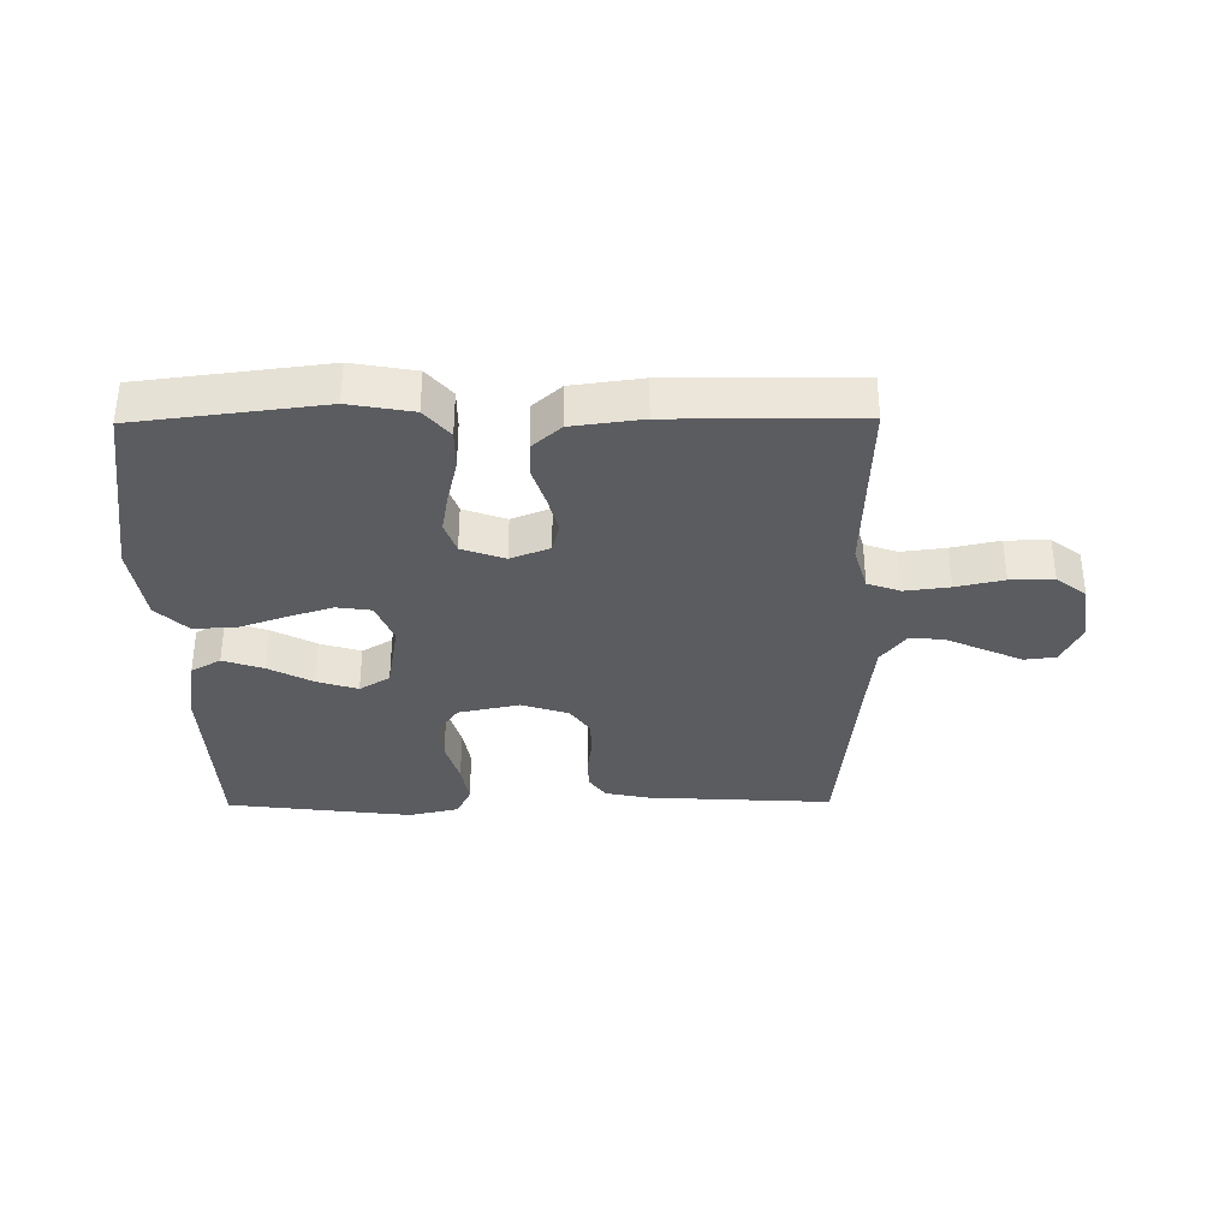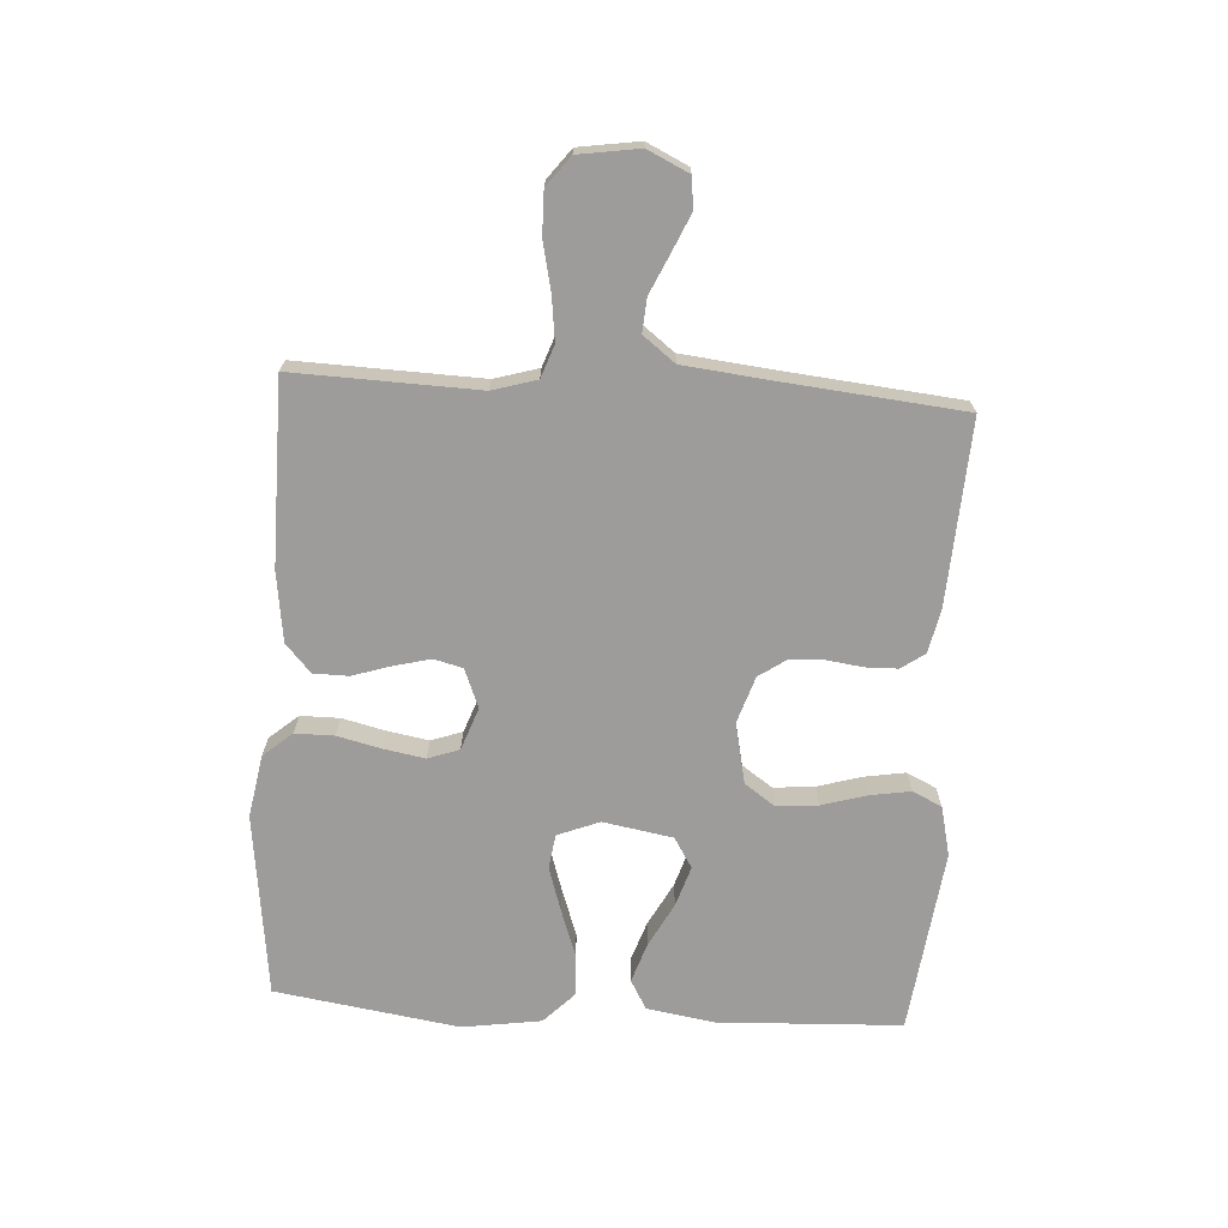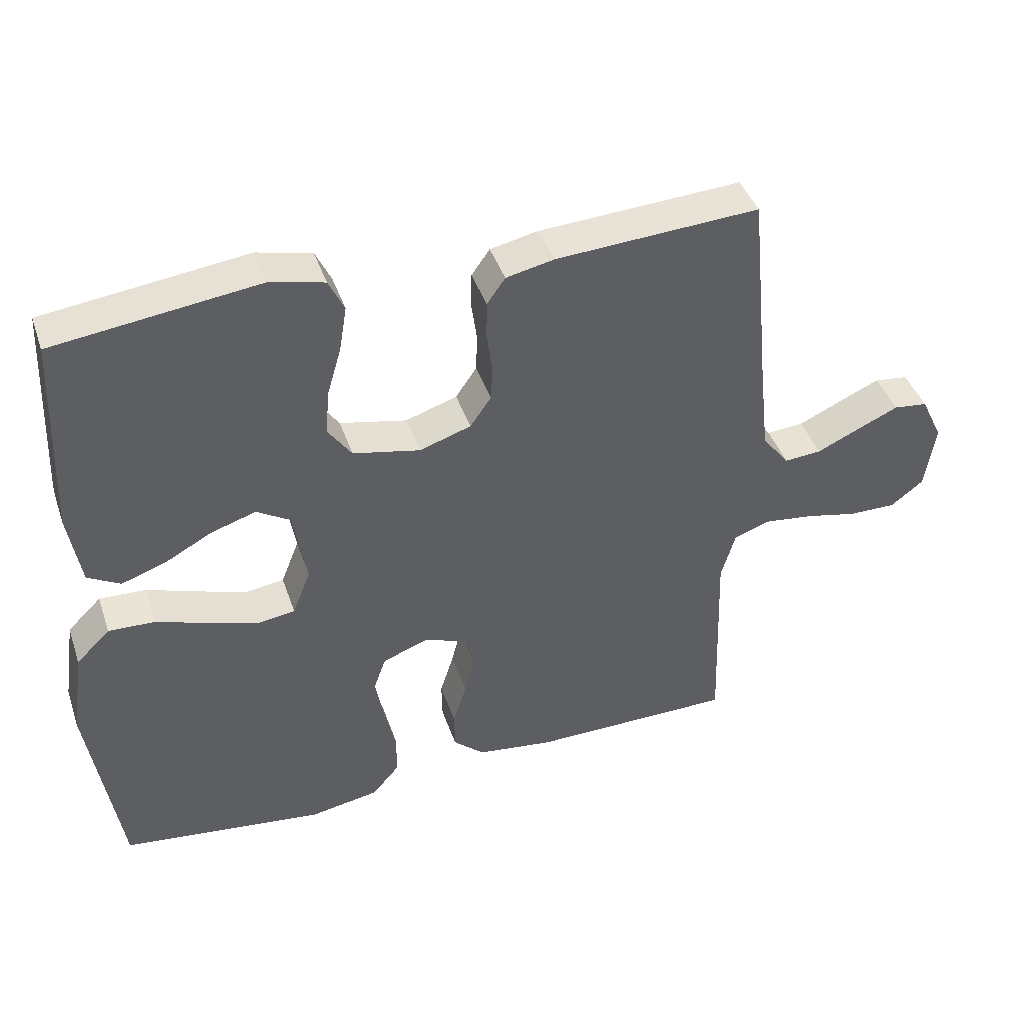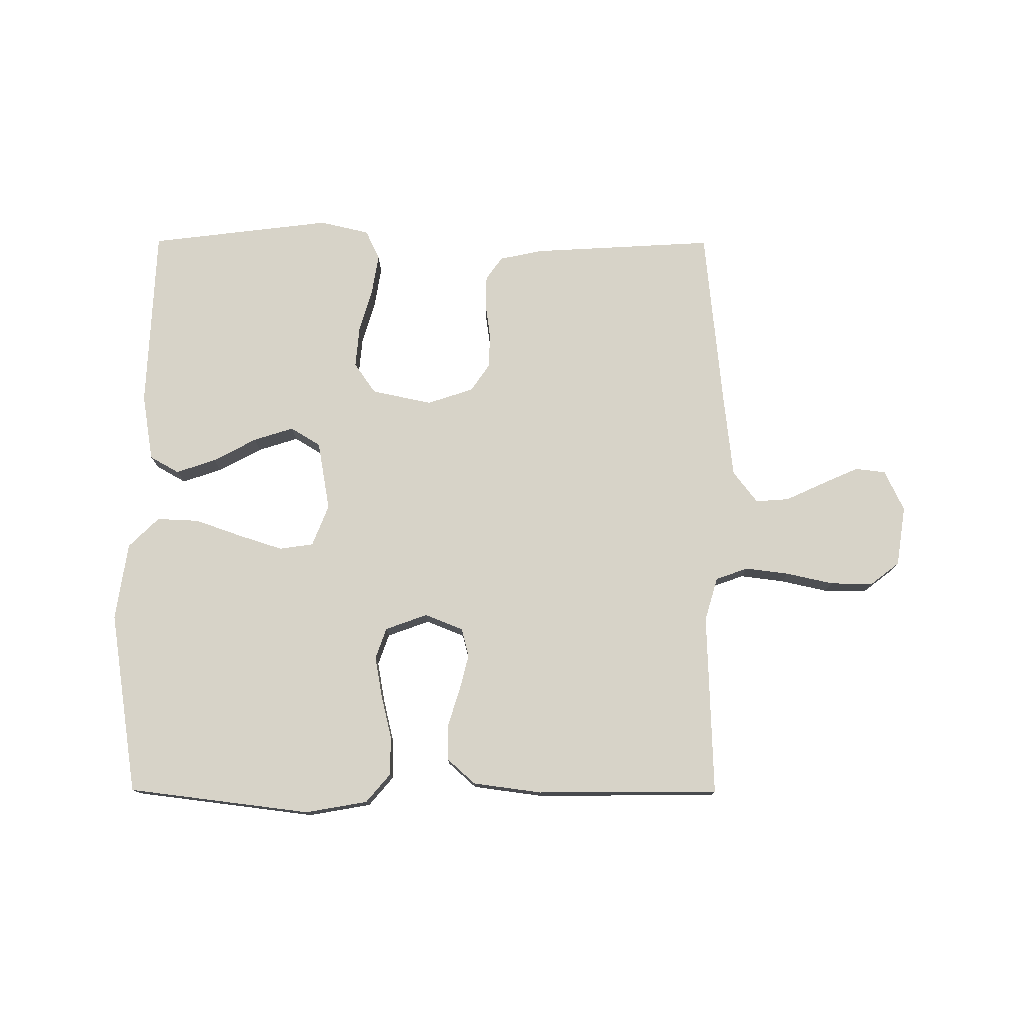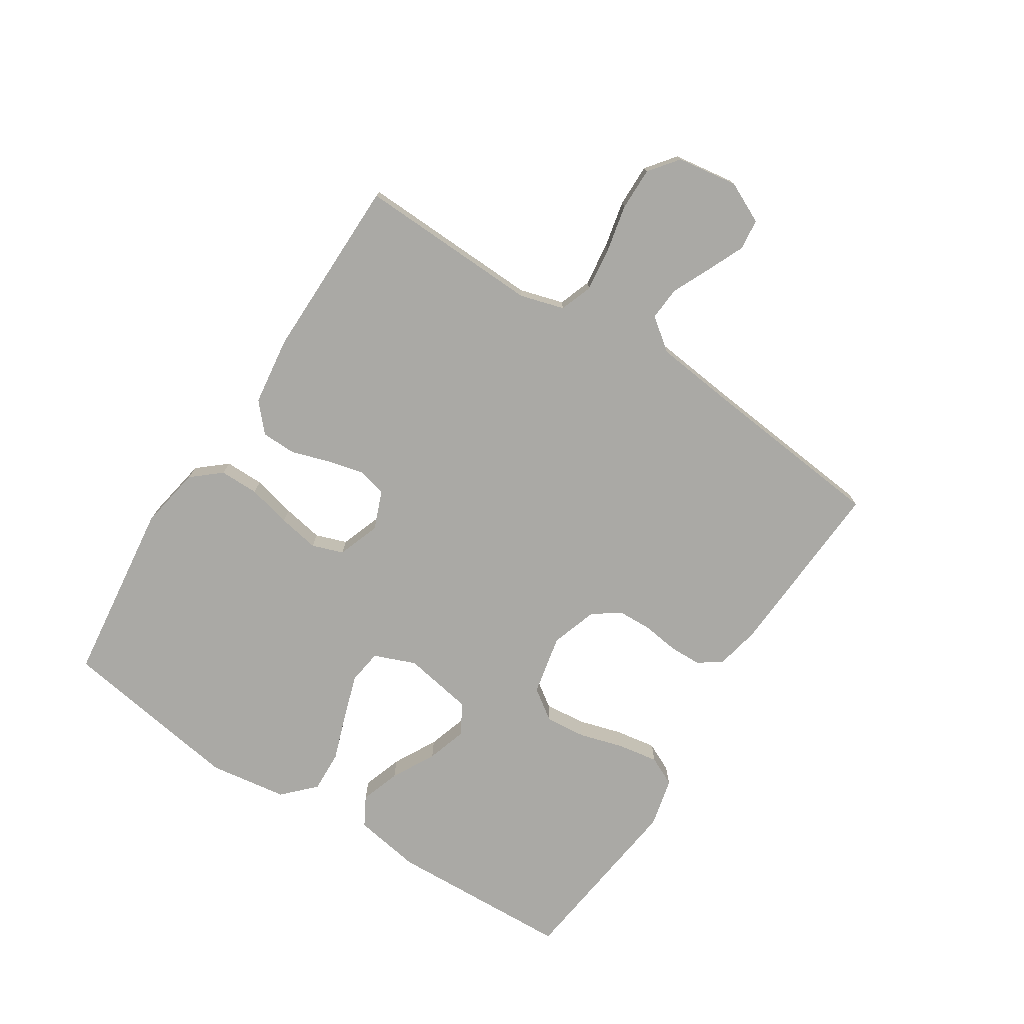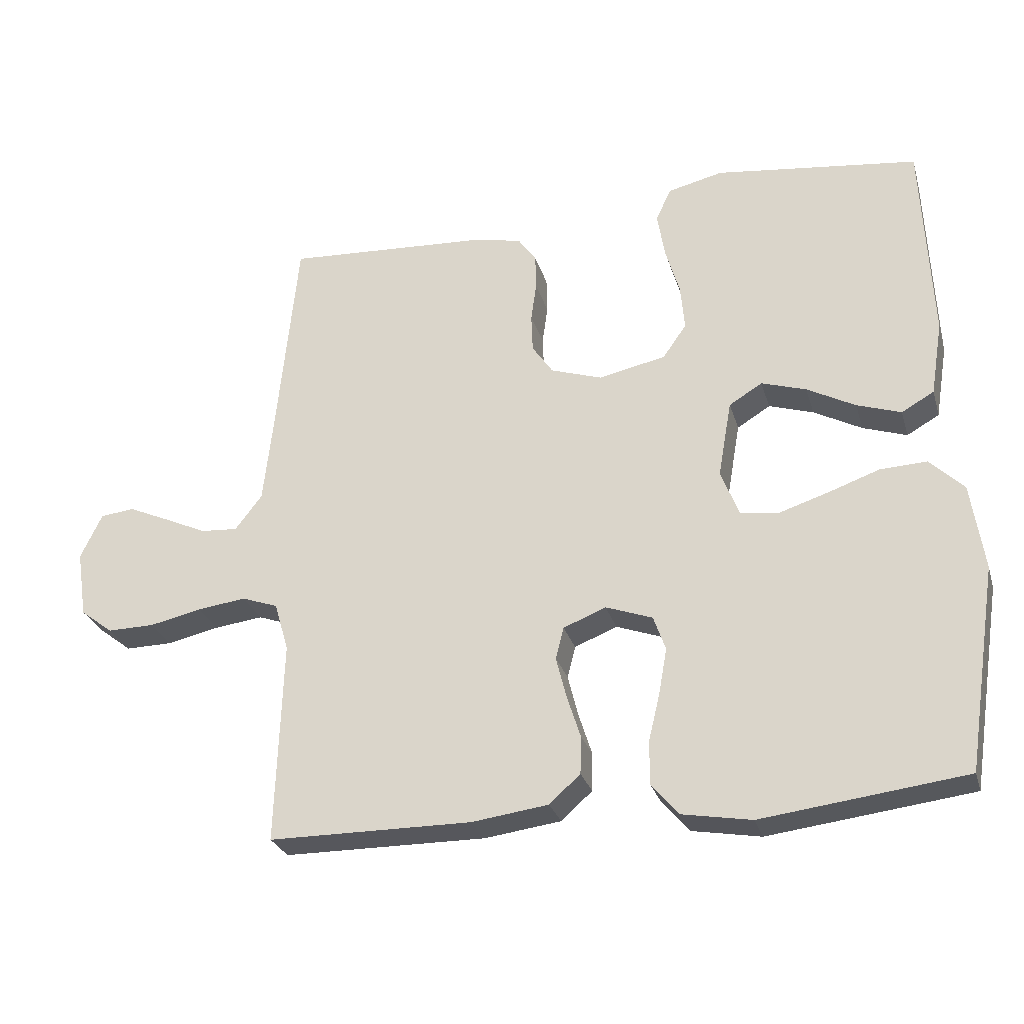
<metadata>
{"format":"obj","ext":"obj","renderer":"f3d","projection":"perspective","resolution":1024,"background":"white","views":[{"elev":-34.5,"azim":-179.4,"up":"+Y"},{"elev":-70.2,"azim":-93.5,"up":"+Y"},{"elev":42.4,"azim":161.7,"up":"+Z"},{"elev":77.0,"azim":-179.8,"up":"+Y"},{"elev":-75.4,"azim":-122.8,"up":"+Y"},{"elev":-27.6,"azim":15.4,"up":"+Z"}]}
</metadata>
<code>
v -0.5 0.07 0.5
v -0.2 0.07 0.483
v -0.129 0.07 0.468
v -0.102 0.07 0.43
v -0.101 0.07 0.377
v -0.109 0.07 0.319
v -0.107 0.07 0.263
v -0.076 0.07 0.218
v 0 0.07 0.193
v 0.099 0.07 0.214
v 0.134 0.07 0.264
v 0.128 0.07 0.331
v 0.107 0.07 0.403
v 0.096 0.07 0.47
v 0.119 0.07 0.518
v 0.2 0.07 0.537
v 0.5 0.07 0.5
v 0.513 0.07 0.2
v 0.495 0.07 0.09
v 0.447 0.07 0.063
v 0.382 0.07 0.085
v 0.311 0.07 0.123
v 0.245 0.07 0.144
v 0.196 0.07 0.114
v 0.176 0.07 0
v 0.203 0.07 -0.068
v 0.259 0.07 -0.076
v 0.331 0.07 -0.053
v 0.408 0.07 -0.026
v 0.477 0.07 -0.023
v 0.527 0.07 -0.072
v 0.546 0.07 -0.2
v 0.5 0.07 -0.5
v 0.2 0.07 -0.537
v 0.098 0.07 -0.519
v 0.058 0.07 -0.472
v 0.058 0.07 -0.408
v 0.075 0.07 -0.337
v 0.087 0.07 -0.27
v 0.069 0.07 -0.219
v 0 0.07 -0.194
v -0.063 0.07 -0.219
v -0.075 0.07 -0.266
v -0.06 0.07 -0.326
v -0.04 0.07 -0.389
v -0.041 0.07 -0.446
v -0.087 0.07 -0.487
v -0.2 0.07 -0.502
v -0.5 0.07 -0.5
v -0.49 0.07 -0.2
v -0.511 0.07 -0.128
v -0.564 0.07 -0.109
v -0.636 0.07 -0.118
v -0.713 0.07 -0.135
v -0.783 0.07 -0.136
v -0.831 0.07 -0.099
v -0.846 0.07 0
v -0.814 0.07 0.067
v -0.764 0.07 0.073
v -0.703 0.07 0.046
v -0.64 0.07 0.017
v -0.585 0.07 0.013
v -0.545 0.07 0.065
v -0.53 0.07 0.2
v -0.5 0 0.5
v -0.2 0 0.483
v -0.129 0 0.468
v -0.102 0 0.43
v -0.101 0 0.377
v -0.109 0 0.319
v -0.107 0 0.263
v -0.076 0 0.218
v 0 0 0.193
v 0.099 0 0.214
v 0.134 0 0.264
v 0.128 0 0.331
v 0.107 0 0.403
v 0.096 0 0.47
v 0.119 0 0.518
v 0.2 0 0.537
v 0.5 0 0.5
v 0.513 0 0.2
v 0.495 0 0.09
v 0.447 0 0.063
v 0.382 0 0.085
v 0.311 0 0.123
v 0.245 0 0.144
v 0.196 0 0.114
v 0.176 0 0
v 0.203 0 -0.068
v 0.259 0 -0.076
v 0.331 0 -0.053
v 0.408 0 -0.026
v 0.477 0 -0.023
v 0.527 0 -0.072
v 0.546 0 -0.2
v 0.5 0 -0.5
v 0.2 0 -0.537
v 0.098 0 -0.519
v 0.058 0 -0.472
v 0.058 0 -0.408
v 0.075 0 -0.337
v 0.087 0 -0.27
v 0.069 0 -0.219
v 0 0 -0.194
v -0.063 0 -0.219
v -0.075 0 -0.266
v -0.06 0 -0.326
v -0.04 0 -0.389
v -0.041 0 -0.446
v -0.087 0 -0.487
v -0.2 0 -0.502
v -0.5 0 -0.5
v -0.49 0 -0.2
v -0.511 0 -0.128
v -0.564 0 -0.109
v -0.636 0 -0.118
v -0.713 0 -0.135
v -0.783 0 -0.136
v -0.831 0 -0.099
v -0.846 0 0
v -0.814 0 0.067
v -0.764 0 0.073
v -0.703 0 0.046
v -0.64 0 0.017
v -0.585 0 0.013
v -0.545 0 0.065
v -0.53 0 0.2
f 59 60 61
f 58 59 61
f 57 58 61
f 56 57 61
f 55 56 61
f 54 55 61
f 53 54 61
f 52 53 61 62
f 51 52 62 63
f 48 49 50
f 47 48 50
f 46 47 50
f 45 46 50
f 44 45 50
f 51 63 64
f 50 51 64
f 44 50 64
f 43 44 64
f 36 37 38
f 35 36 38
f 34 35 38
f 33 34 38
f 32 33 38
f 31 32 38
f 30 31 38
f 29 30 38
f 28 29 38
f 27 28 38 39
f 26 27 39 40
f 20 21 22
f 19 20 22
f 18 19 22
f 17 18 22
f 16 17 22
f 15 16 22
f 14 15 22
f 13 14 22
f 12 13 22
f 11 12 22 23
f 10 11 23 24
f 4 5 6
f 3 4 6
f 2 3 6
f 1 2 6
f 64 1 6
f 64 6 7
f 64 7 8
f 43 64 8
f 42 43 8
f 41 42 8 9
f 40 41 9
f 26 40 9
f 25 26 9
f 9 10 24 25
f 125 124 123
f 125 123 122
f 125 122 121
f 125 121 120
f 125 120 119
f 125 119 118
f 125 118 117
f 126 125 117 116
f 127 126 116 115
f 114 113 112
f 114 112 111
f 114 111 110
f 114 110 109
f 114 109 108
f 128 127 115
f 128 115 114
f 128 114 108
f 128 108 107
f 102 101 100
f 102 100 99
f 102 99 98
f 102 98 97
f 102 97 96
f 102 96 95
f 102 95 94
f 102 94 93
f 102 93 92
f 103 102 92 91
f 104 103 91 90
f 86 85 84
f 86 84 83
f 86 83 82
f 86 82 81
f 86 81 80
f 86 80 79
f 86 79 78
f 86 78 77
f 86 77 76
f 87 86 76 75
f 88 87 75 74
f 70 69 68
f 70 68 67
f 70 67 66
f 70 66 65
f 70 65 128
f 71 70 128
f 72 71 128
f 72 128 107
f 72 107 106
f 73 72 106 105
f 73 105 104
f 73 104 90
f 73 90 89
f 89 88 74 73
f 1 65 66 2
f 2 66 67 3
f 3 67 68 4
f 4 68 69 5
f 5 69 70 6
f 6 70 71 7
f 7 71 72 8
f 8 72 73 9
f 9 73 74 10
f 10 74 75 11
f 11 75 76 12
f 12 76 77 13
f 13 77 78 14
f 14 78 79 15
f 15 79 80 16
f 16 80 81 17
f 17 81 82 18
f 18 82 83 19
f 19 83 84 20
f 20 84 85 21
f 21 85 86 22
f 22 86 87 23
f 23 87 88 24
f 24 88 89 25
f 25 89 90 26
f 26 90 91 27
f 27 91 92 28
f 28 92 93 29
f 29 93 94 30
f 30 94 95 31
f 31 95 96 32
f 32 96 97 33
f 33 97 98 34
f 34 98 99 35
f 35 99 100 36
f 36 100 101 37
f 37 101 102 38
f 38 102 103 39
f 39 103 104 40
f 40 104 105 41
f 41 105 106 42
f 42 106 107 43
f 43 107 108 44
f 44 108 109 45
f 45 109 110 46
f 46 110 111 47
f 47 111 112 48
f 48 112 113 49
f 49 113 114 50
f 50 114 115 51
f 51 115 116 52
f 52 116 117 53
f 53 117 118 54
f 54 118 119 55
f 55 119 120 56
f 56 120 121 57
f 57 121 122 58
f 58 122 123 59
f 59 123 124 60
f 60 124 125 61
f 61 125 126 62
f 62 126 127 63
f 63 127 128 64
f 64 128 65 1

</code>
